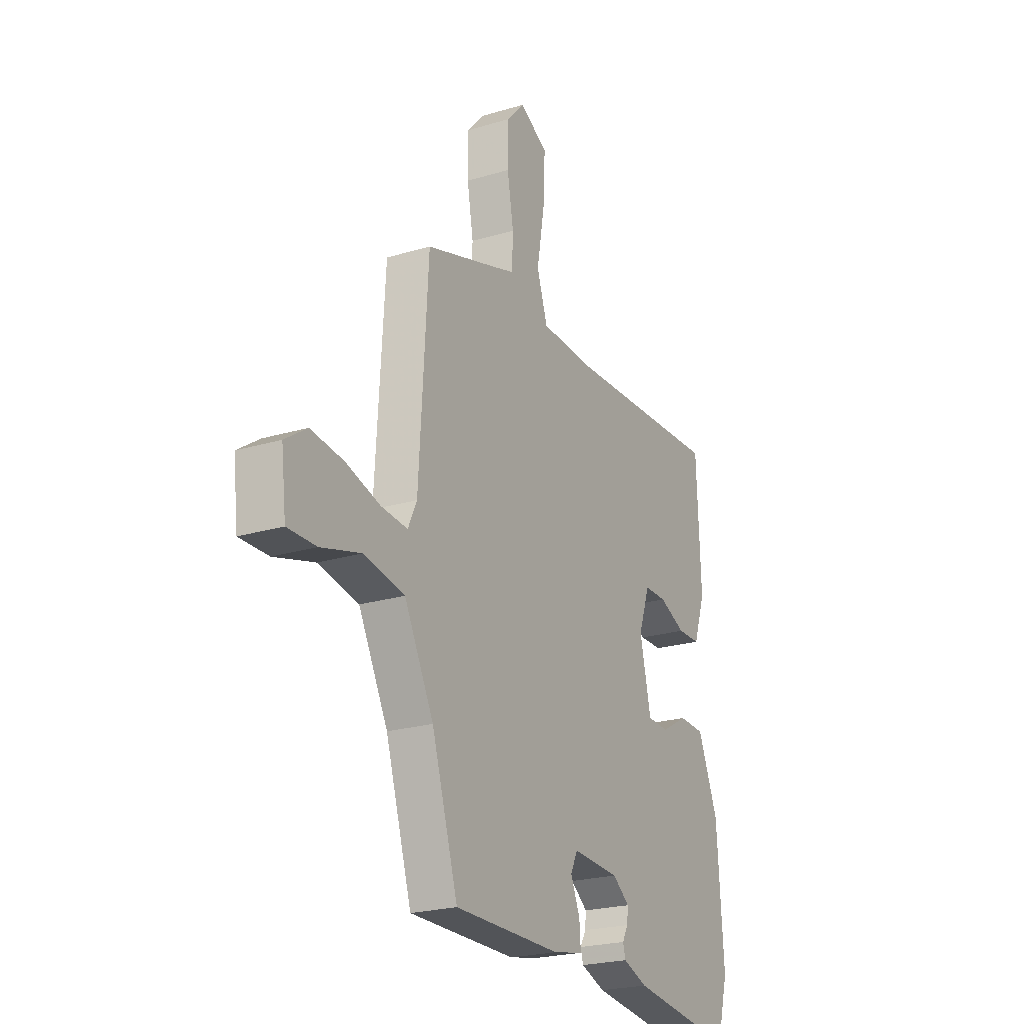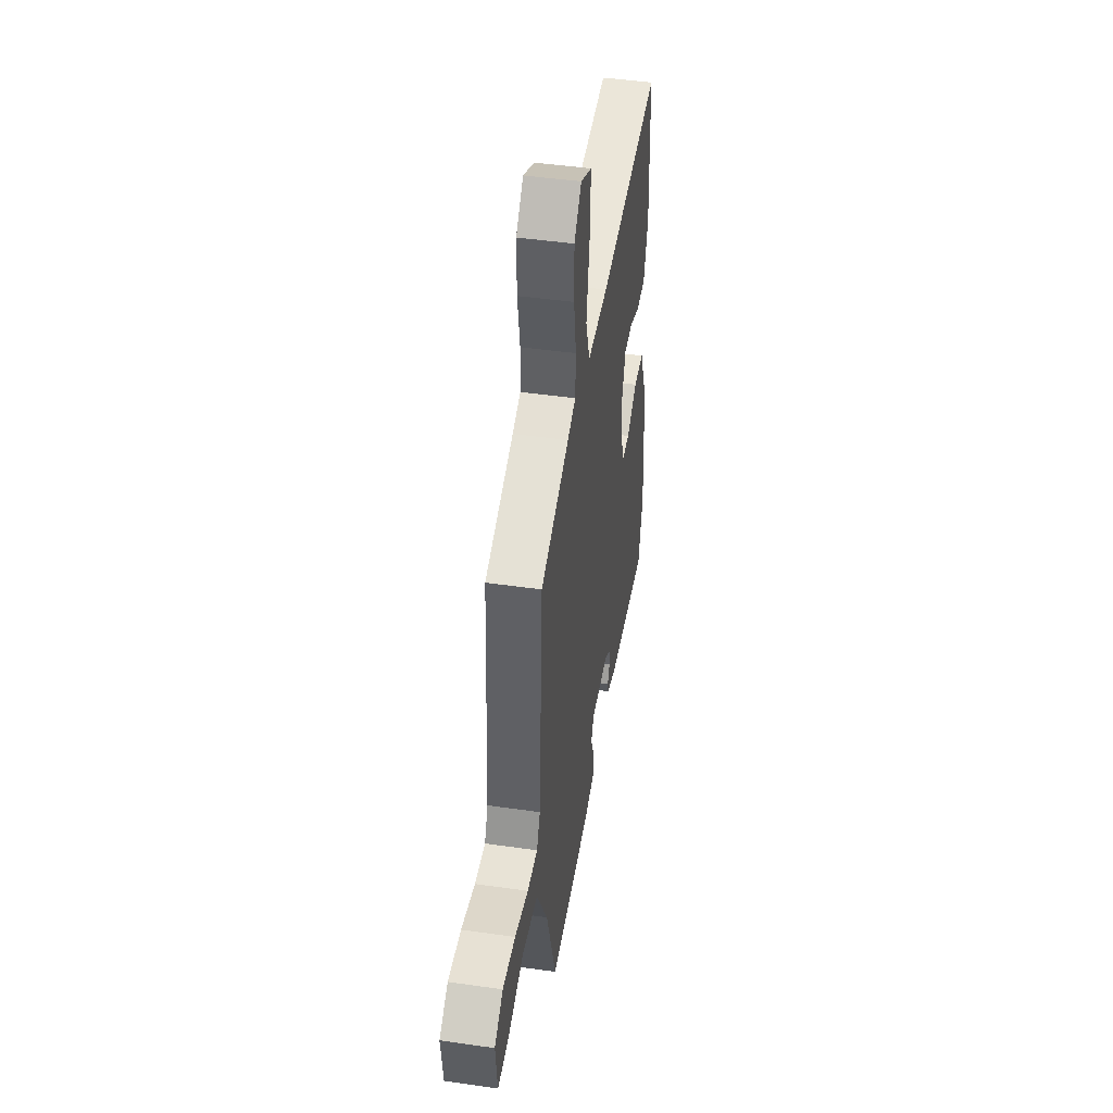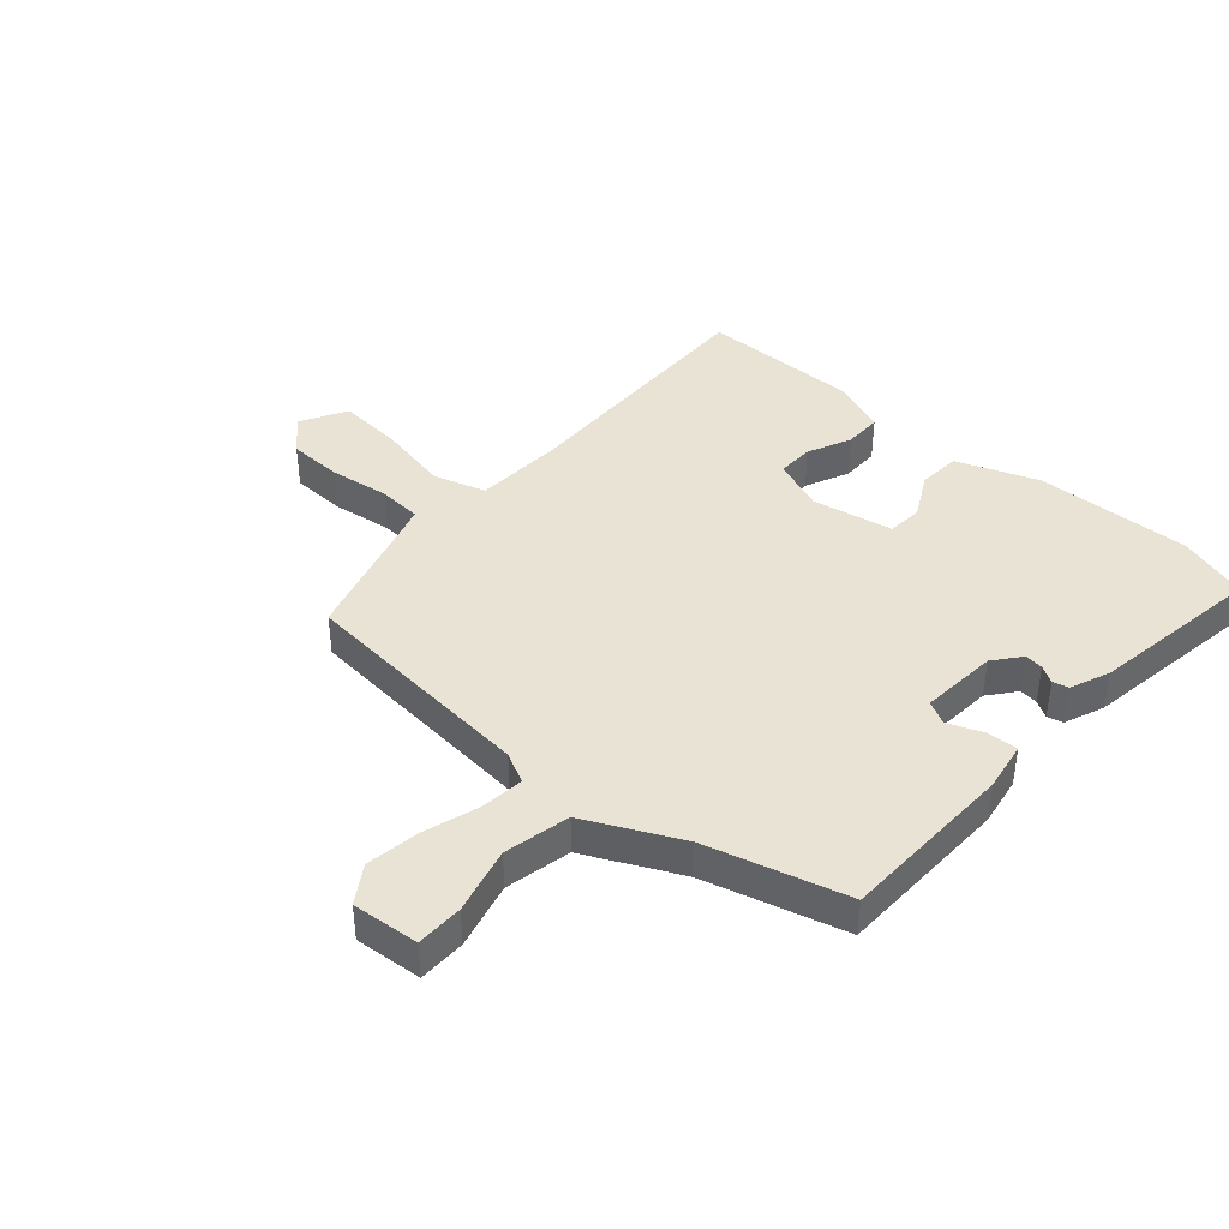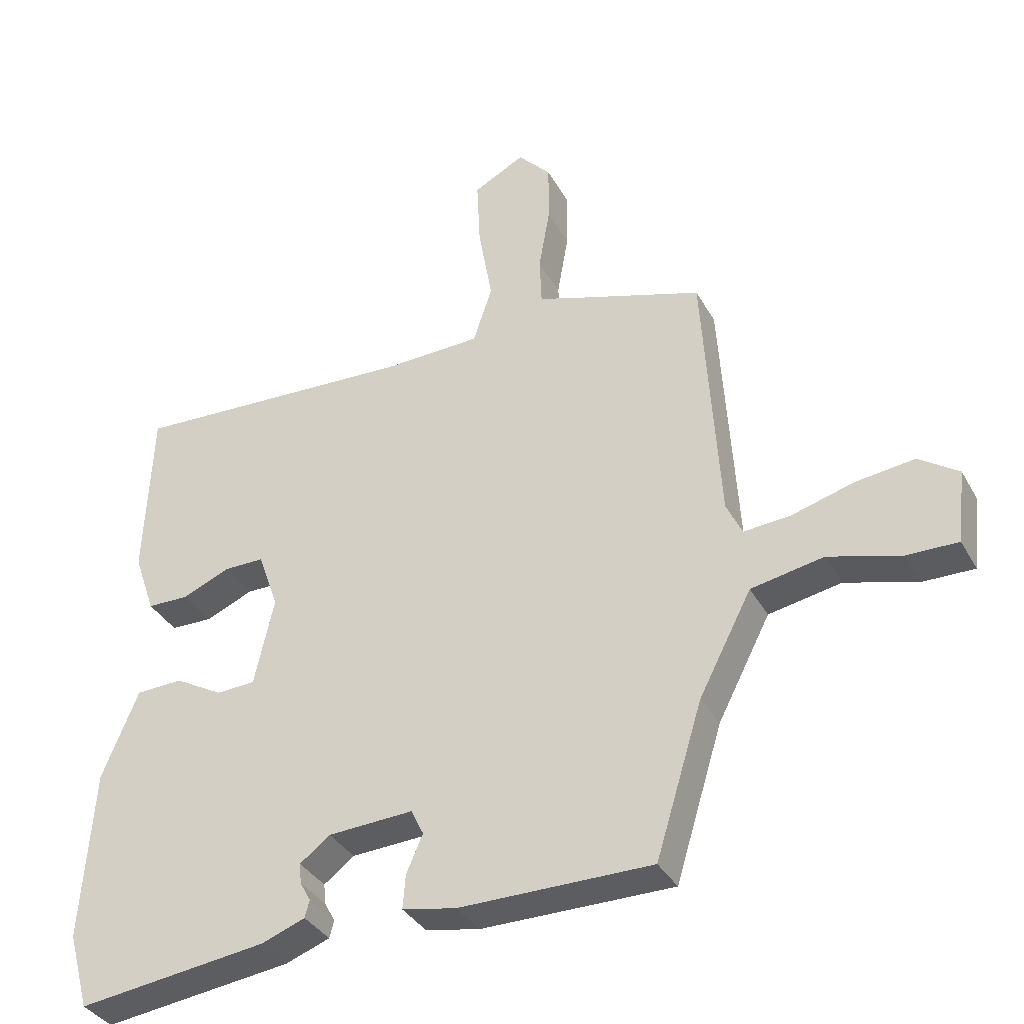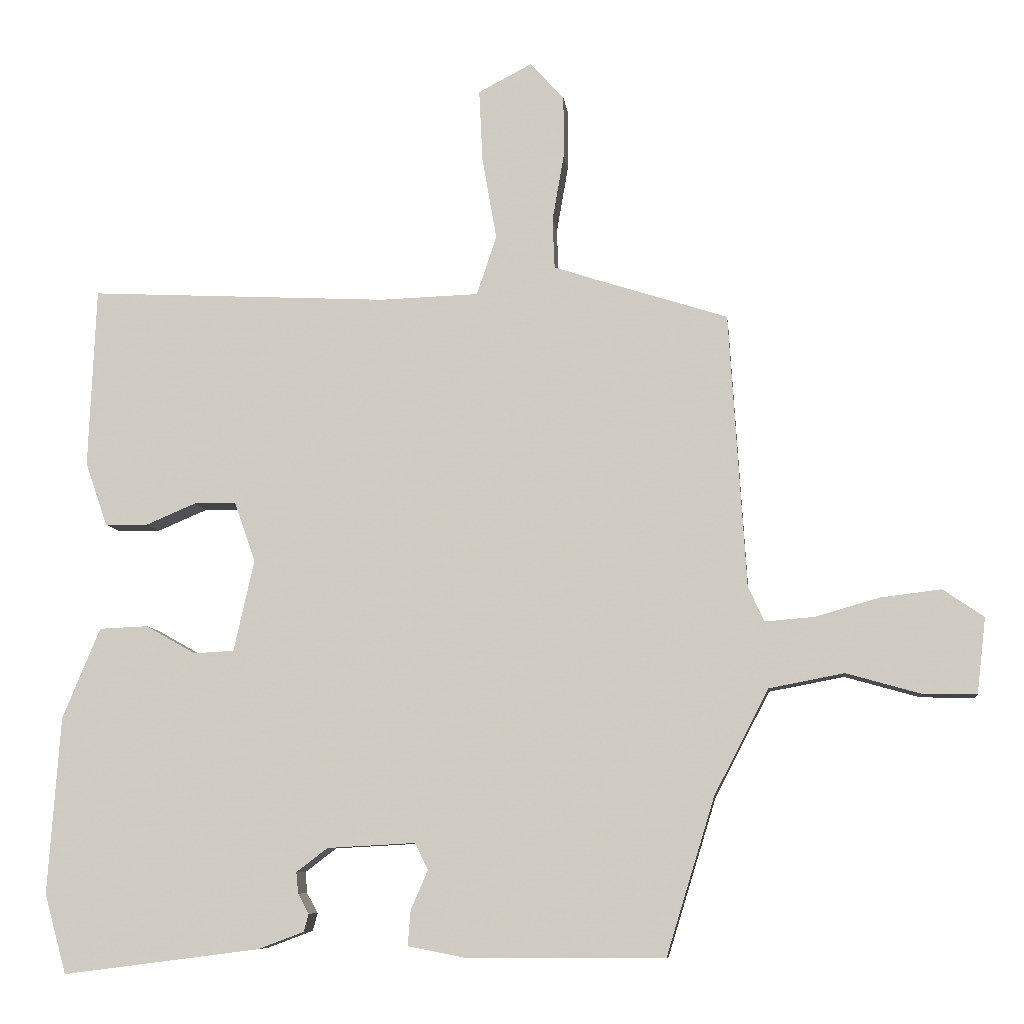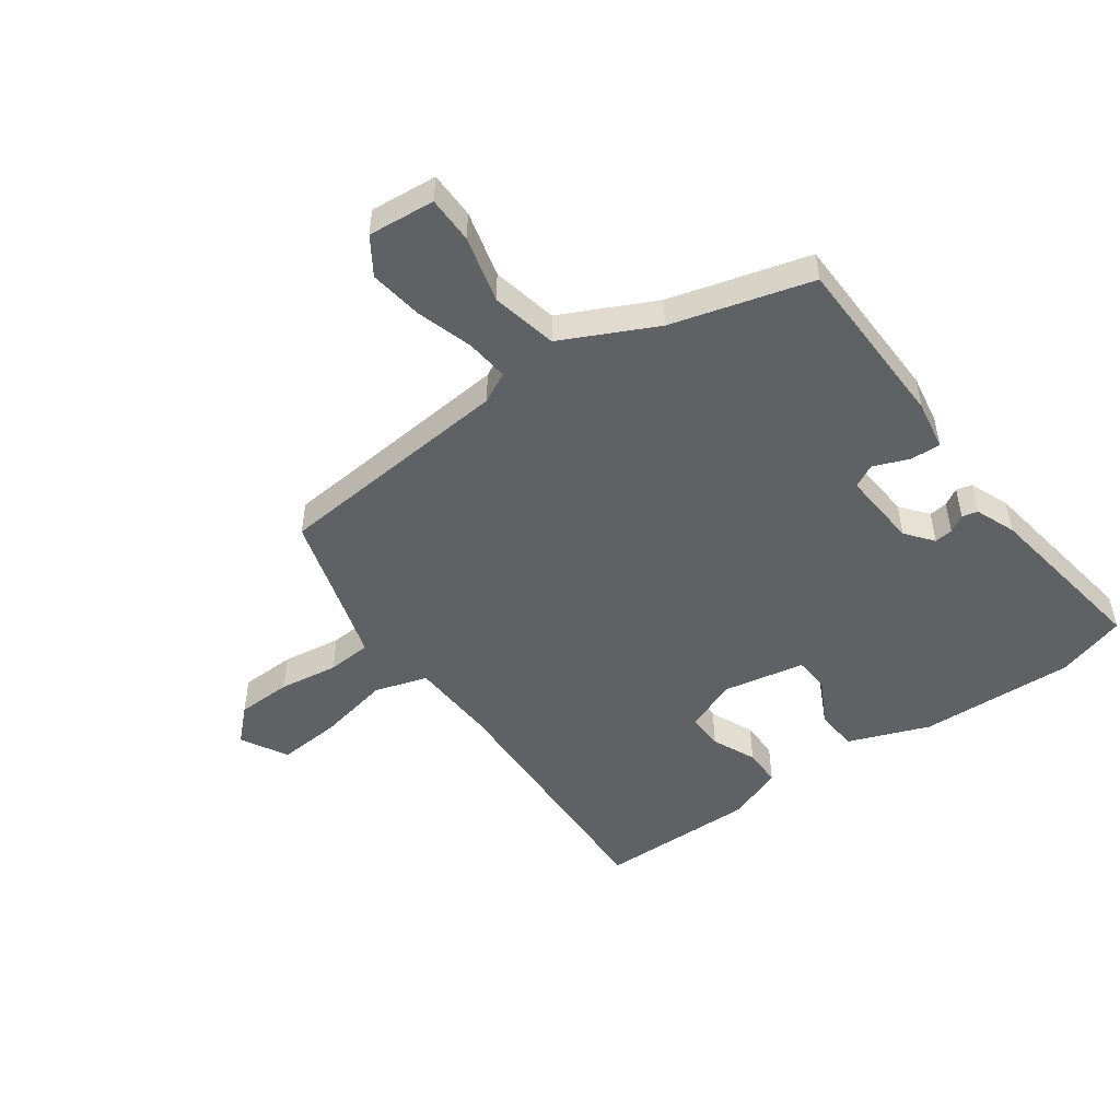
<metadata>
{"format":"obj","ext":"obj","renderer":"f3d","projection":"perspective","resolution":1024,"background":"white","views":[{"elev":-22.9,"azim":117.2,"up":"+Z"},{"elev":46.2,"azim":99.3,"up":"+Z"},{"elev":41.3,"azim":132.9,"up":"+Y"},{"elev":-35.5,"azim":25.7,"up":"+Z"},{"elev":-8.2,"azim":6.3,"up":"+Z"},{"elev":-50.0,"azim":127.0,"up":"+Y"}]}
</metadata>
<code>
v 0.387 0.07 -0.492
v 0.095 0.07 -0.492
v 0.013 0.07 -0.476
v 0.017 0.07 -0.425
v 0.042 0.07 -0.367
v 0.023 0.07 -0.328
v -0.106 0.07 -0.335
v -0.152 0.07 -0.37
v -0.149 0.07 -0.401
v -0.133 0.07 -0.43
v -0.14 0.07 -0.456
v -0.207 0.07 -0.481
v -0.495 0.07 -0.518
v -0.527 0.07 -0.402
v -0.509 0.07 -0.143
v -0.454 0.07 -0.01
v -0.383 0.07 -0.007
v -0.31 0.07 -0.048
v -0.251 0.07 -0.045
v -0.221 0.07 0.089
v -0.252 0.07 0.177
v -0.313 0.07 0.177
v -0.386 0.07 0.146
v -0.449 0.07 0.147
v -0.481 0.07 0.24
v -0.47 0.07 0.503
v -0.033 0.07 0.482
v 0.112 0.07 0.487
v 0.141 0.07 0.574
v 0.12 0.07 0.695
v 0.115 0.07 0.8
v 0.193 0.07 0.841
v 0.243 0.07 0.787
v 0.243 0.07 0.696
v 0.226 0.07 0.598
v 0.229 0.07 0.525
v 0.286 0.07 0.506
v 0.485 0.07 0.443
v 0.51 0.07 0.041
v 0.534 0.07 -0.01
v 0.606 0.07 -0.004
v 0.7 0.07 0.023
v 0.789 0.07 0.034
v 0.849 0.07 -0.007
v 0.836 0.07 -0.118
v 0.758 0.07 -0.117
v 0.648 0.07 -0.086
v 0.538 0.07 -0.107
v 0.458 0.07 -0.261
v 0.387 0 -0.492
v 0.095 0 -0.492
v 0.013 0 -0.476
v 0.017 0 -0.425
v 0.042 0 -0.367
v 0.023 0 -0.328
v -0.106 0 -0.335
v -0.152 0 -0.37
v -0.149 0 -0.401
v -0.133 0 -0.43
v -0.14 0 -0.456
v -0.207 0 -0.481
v -0.495 0 -0.518
v -0.527 0 -0.402
v -0.509 0 -0.143
v -0.454 0 -0.01
v -0.383 0 -0.007
v -0.31 0 -0.048
v -0.251 0 -0.045
v -0.221 0 0.089
v -0.252 0 0.177
v -0.313 0 0.177
v -0.386 0 0.146
v -0.449 0 0.147
v -0.481 0 0.24
v -0.47 0 0.503
v -0.033 0 0.482
v 0.112 0 0.487
v 0.141 0 0.574
v 0.12 0 0.695
v 0.115 0 0.8
v 0.193 0 0.841
v 0.243 0 0.787
v 0.243 0 0.696
v 0.226 0 0.598
v 0.229 0 0.525
v 0.286 0 0.506
v 0.485 0 0.443
v 0.51 0 0.041
v 0.534 0 -0.01
v 0.606 0 -0.004
v 0.7 0 0.023
v 0.789 0 0.034
v 0.849 0 -0.007
v 0.836 0 -0.118
v 0.758 0 -0.117
v 0.648 0 -0.086
v 0.538 0 -0.107
v 0.458 0 -0.261
f 44 45 46 47
f 44 47 48
f 41 42 43 44
f 40 41 44 48
f 39 40 48 49
f 37 38 39 49
f 32 33 34 35
f 32 35 36
f 29 30 31 32
f 29 32 36
f 28 29 36
f 24 25 26 27
f 22 23 24 27
f 21 22 27 28
f 20 21 28 36
f 15 16 17 18
f 15 18 19
f 14 15 19
f 13 14 19
f 12 13 19
f 9 10 11 12
f 8 9 12 19
f 7 8 19 20
f 2 3 4 5
f 49 1 2 5
f 49 5 6
f 20 36 37 49
f 6 7 20 49
f 96 95 94 93
f 97 96 93
f 93 92 91 90
f 97 93 90 89
f 98 97 89 88
f 98 88 87 86
f 84 83 82 81
f 85 84 81
f 81 80 79 78
f 85 81 78
f 85 78 77
f 76 75 74 73
f 76 73 72 71
f 77 76 71 70
f 85 77 70 69
f 67 66 65 64
f 68 67 64
f 68 64 63
f 68 63 62
f 68 62 61
f 61 60 59 58
f 68 61 58 57
f 69 68 57 56
f 54 53 52 51
f 54 51 50 98
f 55 54 98
f 98 86 85 69
f 98 69 56 55
f 1 50 51 2
f 2 51 52 3
f 3 52 53 4
f 4 53 54 5
f 5 54 55 6
f 6 55 56 7
f 7 56 57 8
f 8 57 58 9
f 9 58 59 10
f 10 59 60 11
f 11 60 61 12
f 12 61 62 13
f 13 62 63 14
f 14 63 64 15
f 15 64 65 16
f 16 65 66 17
f 17 66 67 18
f 18 67 68 19
f 19 68 69 20
f 20 69 70 21
f 21 70 71 22
f 22 71 72 23
f 23 72 73 24
f 24 73 74 25
f 25 74 75 26
f 26 75 76 27
f 27 76 77 28
f 28 77 78 29
f 29 78 79 30
f 30 79 80 31
f 31 80 81 32
f 32 81 82 33
f 33 82 83 34
f 34 83 84 35
f 35 84 85 36
f 36 85 86 37
f 37 86 87 38
f 38 87 88 39
f 39 88 89 40
f 40 89 90 41
f 41 90 91 42
f 42 91 92 43
f 43 92 93 44
f 44 93 94 45
f 45 94 95 46
f 46 95 96 47
f 47 96 97 48
f 48 97 98 49
f 49 98 50 1

</code>
